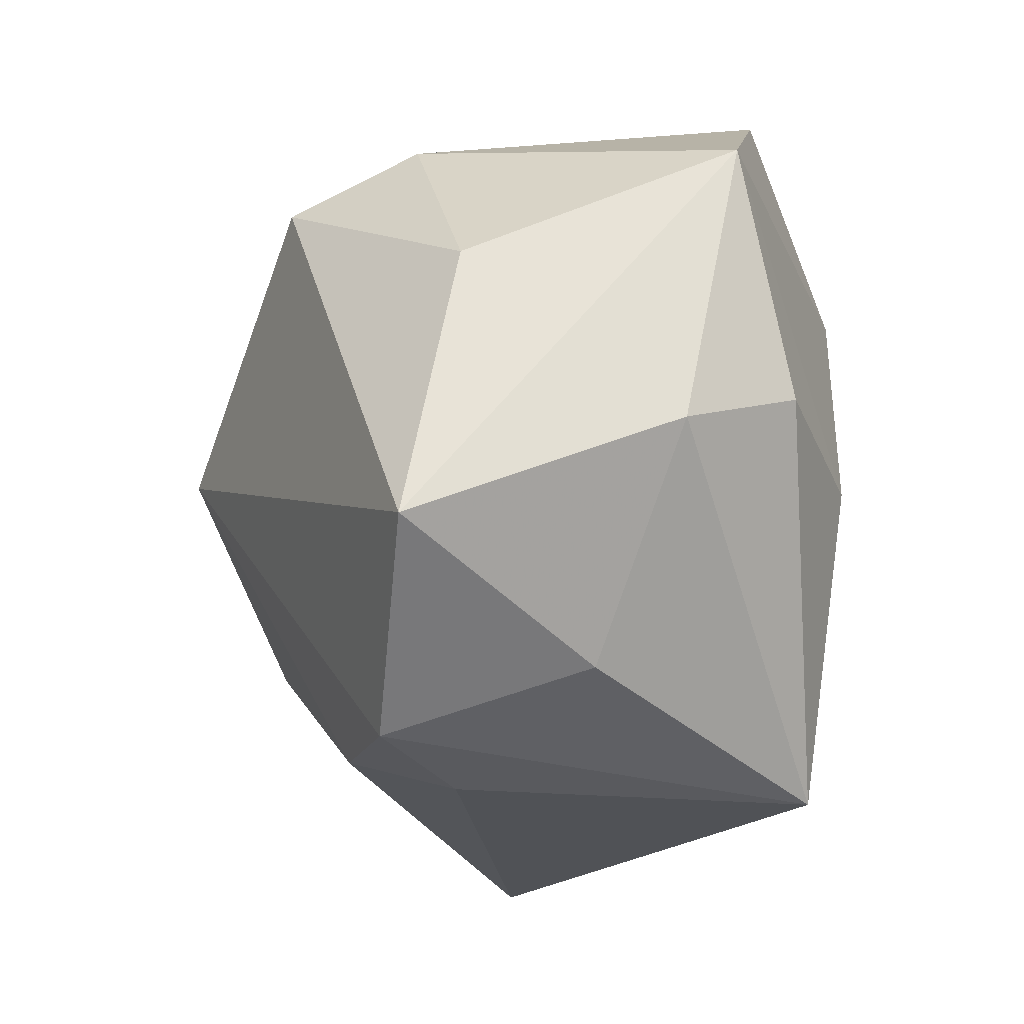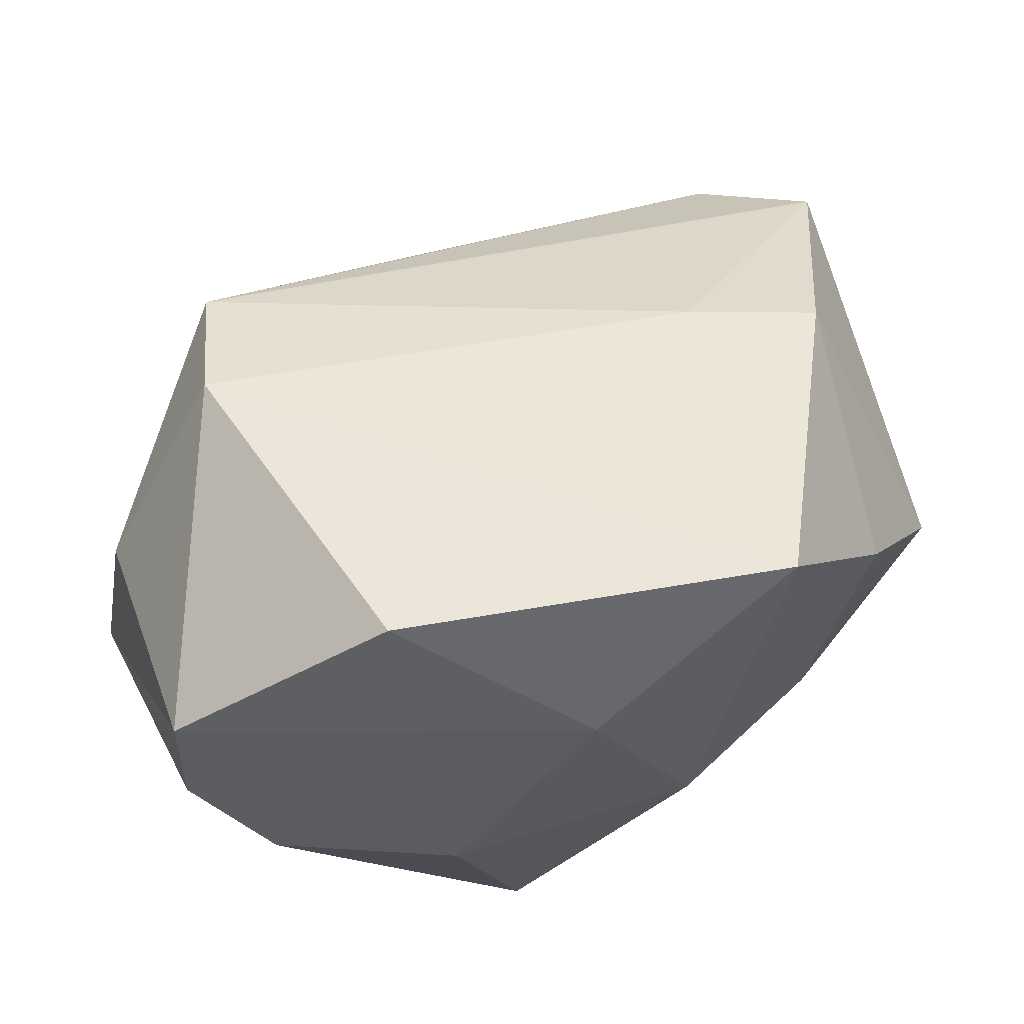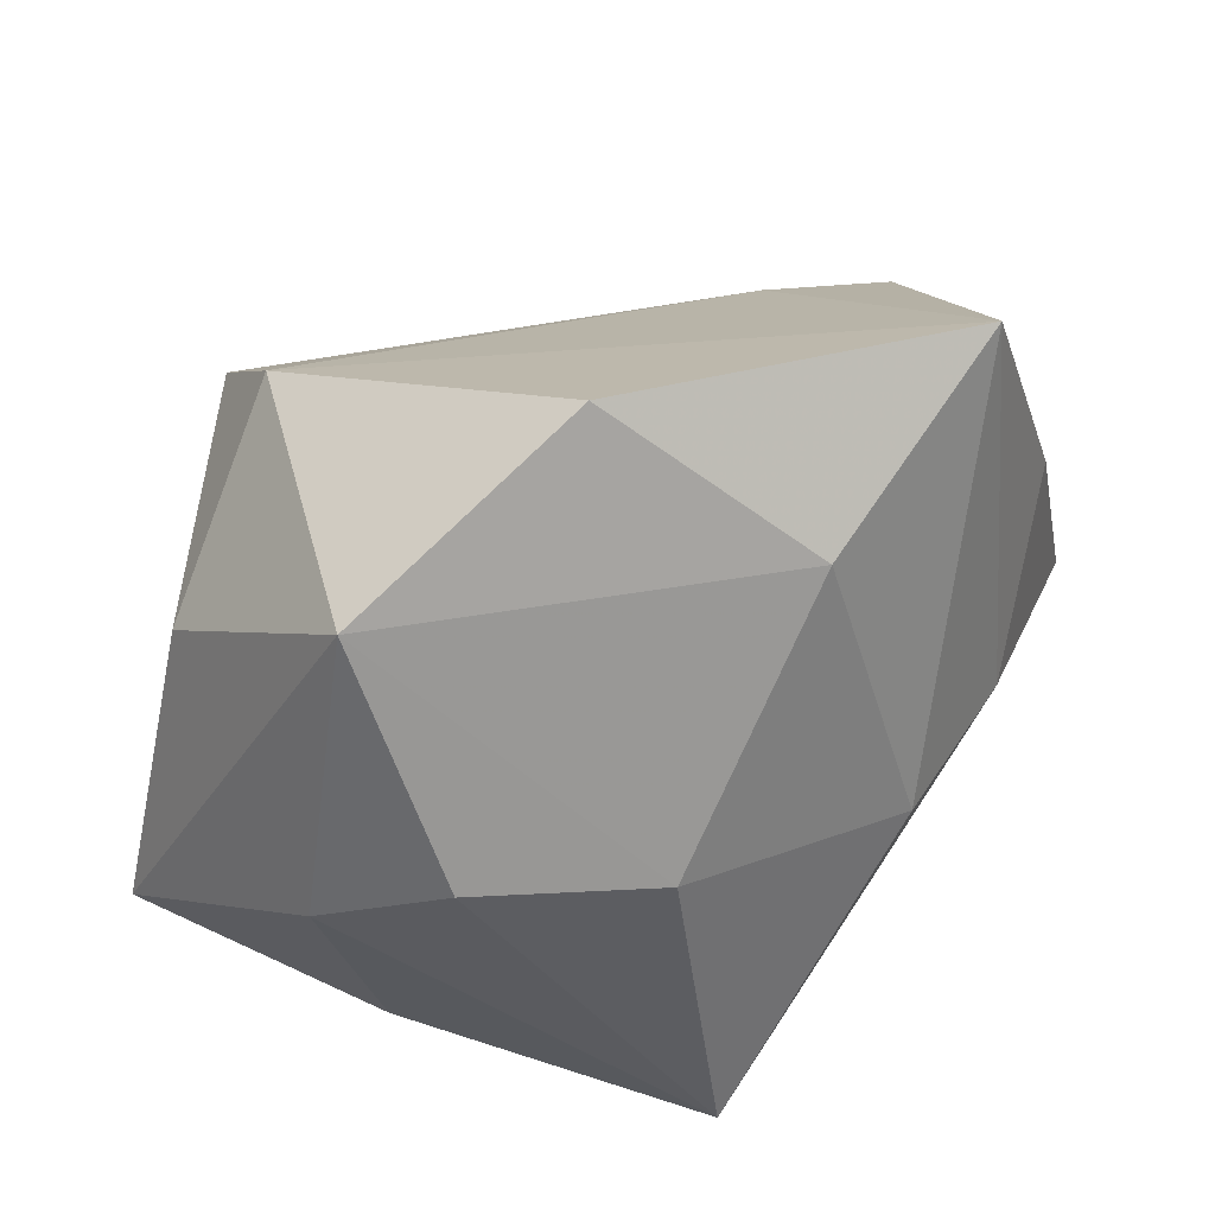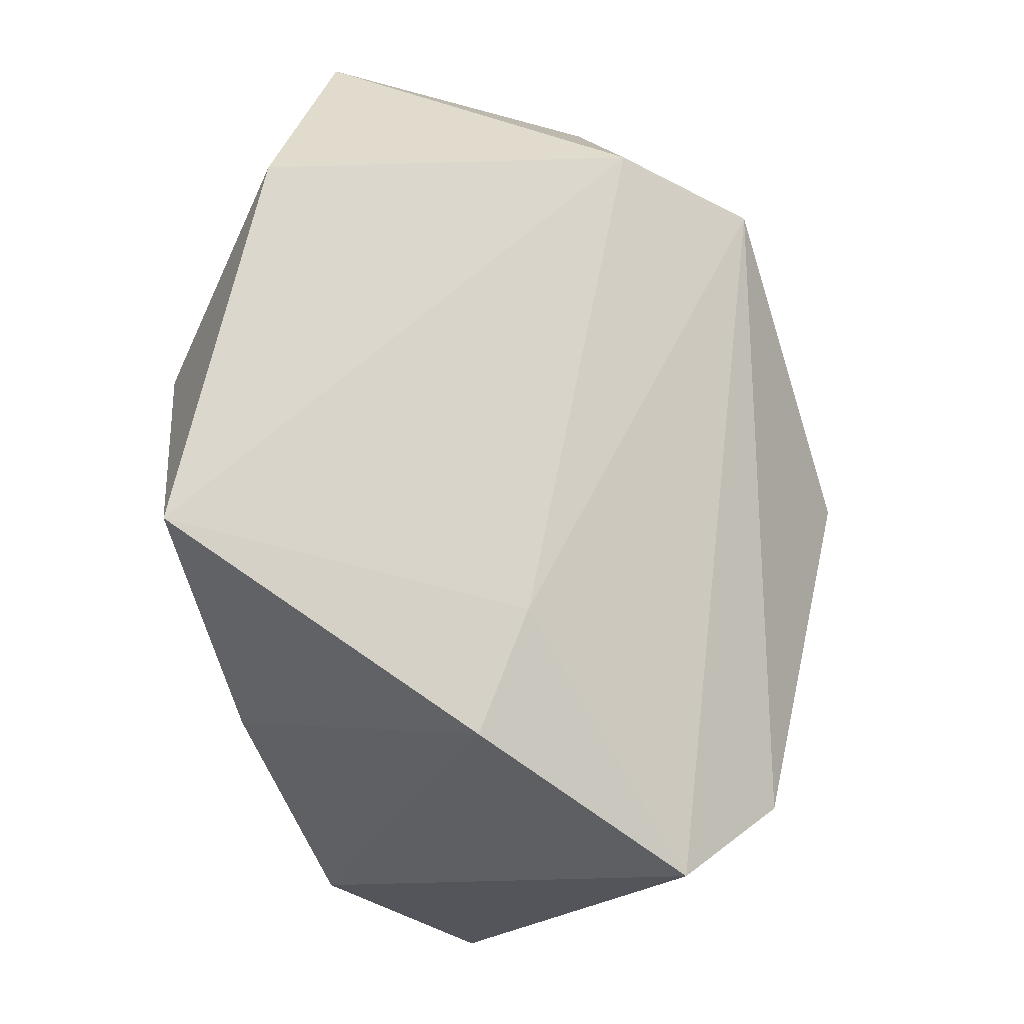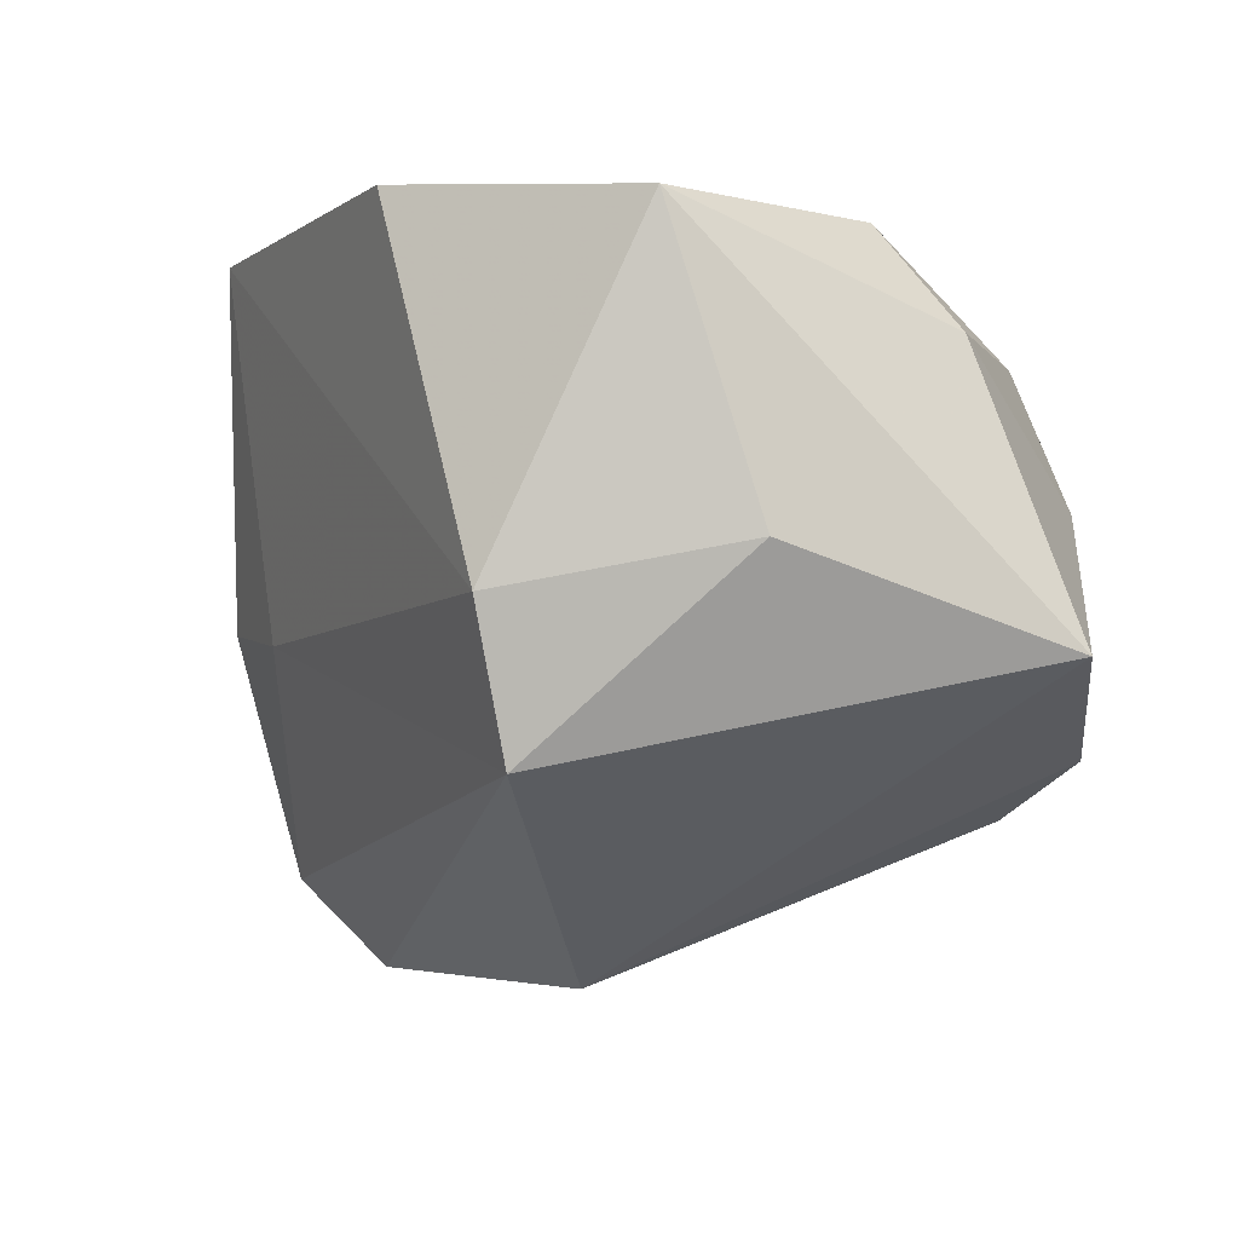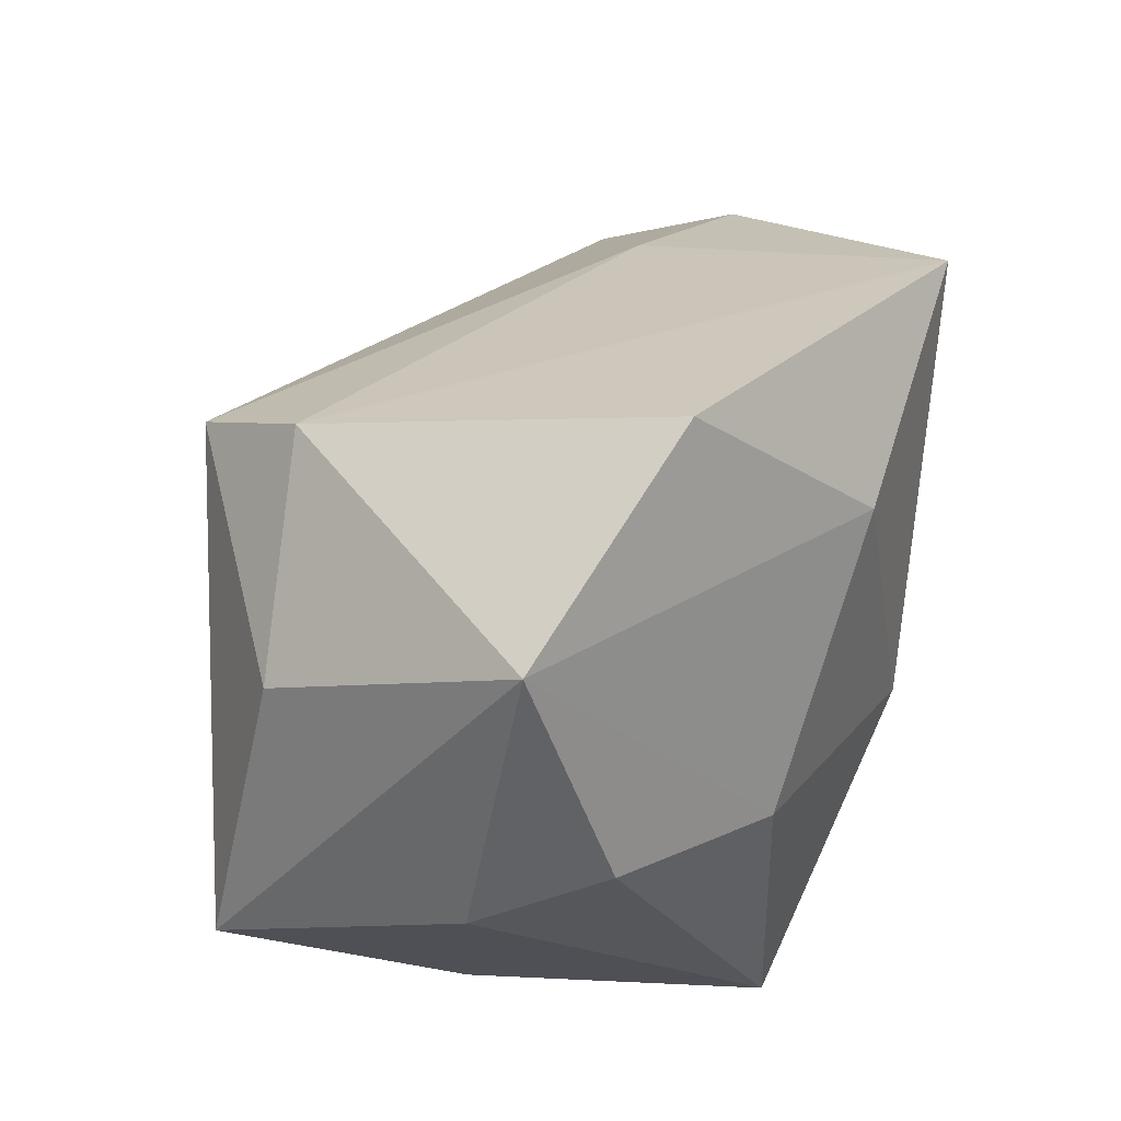
<metadata>
{"format":"obj","ext":"obj","renderer":"f3d","projection":"perspective","resolution":1024,"background":"white","views":[{"elev":-22.2,"azim":-96.8,"up":"+Y"},{"elev":62.0,"azim":-26.5,"up":"+Y"},{"elev":28.4,"azim":-43.8,"up":"+Y"},{"elev":68.3,"azim":86.8,"up":"+Y"},{"elev":-22.3,"azim":-118.7,"up":"+Z"},{"elev":34.4,"azim":-65.7,"up":"+Y"}]}
</metadata>
<code>
v -0.02153 0.03526 0.01873
v -0.01156 -0.03314 0.02385
v 0.04361 0.01271 -0.01719
v -0.006464 0.02047 0.02964
v -0.04098 0.02084 0.01276
v -0.04098 -0.006511 0.00726
v -0.04098 -0.01681 -0.0179
v 0.03224 0.02477 0.001605
v -0.01023 -0.03011 -0.02006
v 0.04259 -0.01849 0.003437
v 0.01343 0.03446 0.0288
v 0.004058 0.003208 -0.03595
v 0.01138 -0.01521 -0.02588
v 0.004993 -0.006719 0.02964
v 0.03601 -0.01552 -0.01884
v -0.02504 0.02787 -0.01567
v 0.03957 -0.0006032 0.01701
v 0.03918 -0.03127 0.001261
v 0.03609 0.006821 -0.02684
v -0.02843 -0.02578 0.0007975
v 0.02074 0.02563 -0.003627
v -0.03553 -0.001767 0.01852
v -0.02043 0.02253 -0.02767
v -0.03821 0.01011 -0.01256
v -0.01971 -0.004271 0.02666
v -0.01088 -0.03252 -0.009963
v -0.02131 -0.03071 -0.0179
v 0.02001 -0.0022 0.02603
v 0.02731 0.0161 0.0239
f 14 11 4
f 28 11 14
f 2 28 14
f 1 4 11
f 5 4 1
f 11 16 1
f 1 16 5
f 6 22 5
f 6 2 22
f 25 4 5
f 5 22 25
f 22 2 25
f 14 4 25
f 25 2 14
f 10 3 17
f 21 16 11
f 21 23 16
f 3 23 21
f 18 3 10
f 10 17 18
f 28 2 18
f 18 17 28
f 12 23 19
f 19 23 3
f 5 16 24
f 16 23 24
f 27 2 20
f 2 6 20
f 8 17 3
f 8 21 11
f 3 21 8
f 11 28 29
f 28 17 29
f 29 8 11
f 17 8 29
f 26 2 27
f 26 18 2
f 9 27 12
f 12 13 9
f 9 26 27
f 18 26 9
f 15 9 13
f 18 9 15
f 15 13 12
f 12 19 15
f 3 18 15
f 15 19 3
f 7 6 5
f 5 24 7
f 27 20 7
f 7 20 6
f 12 27 7
f 7 24 23
f 7 23 12

</code>
